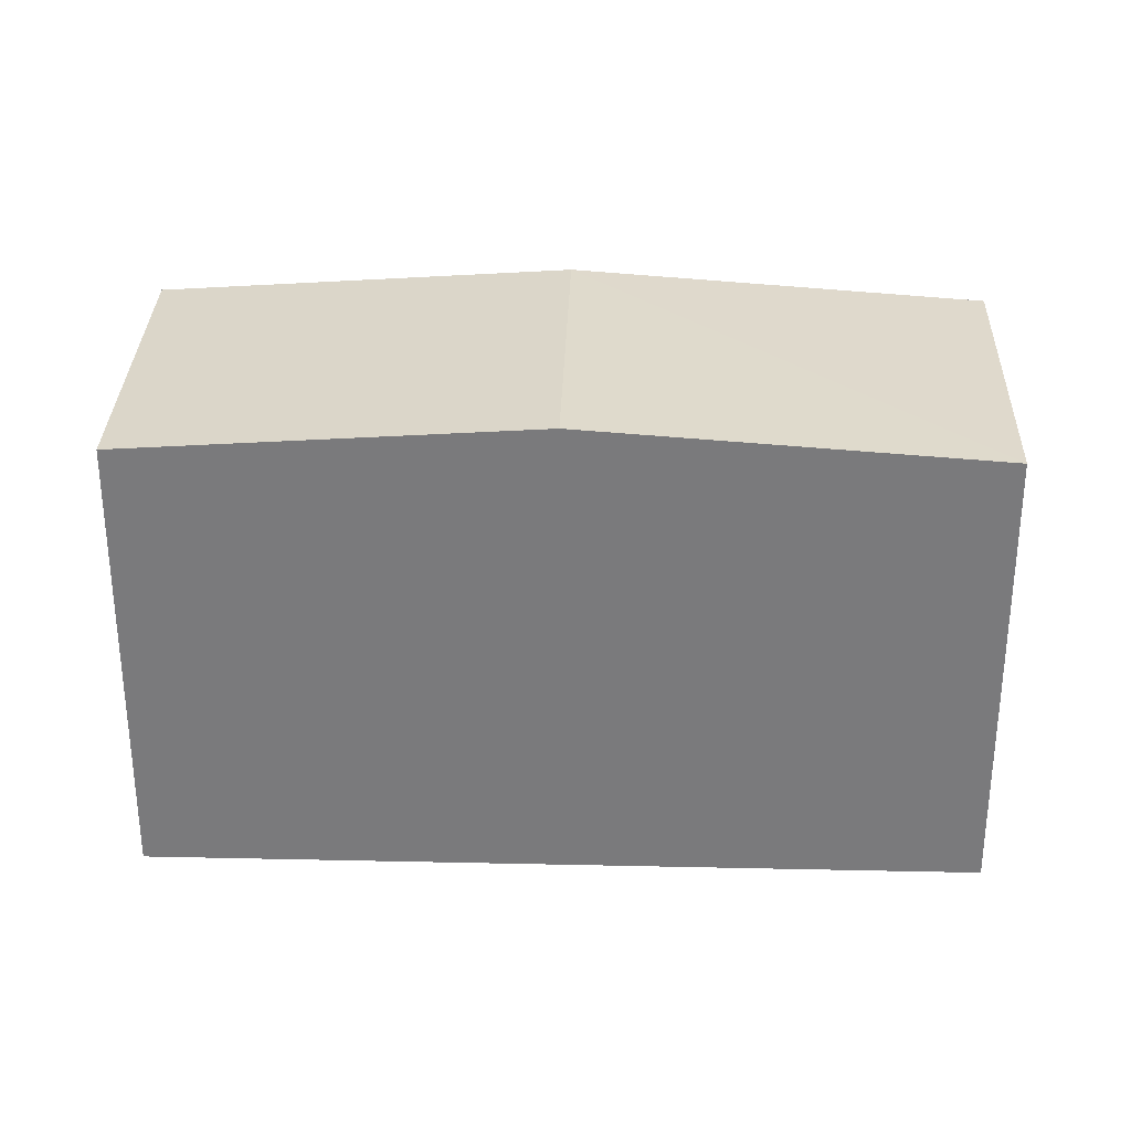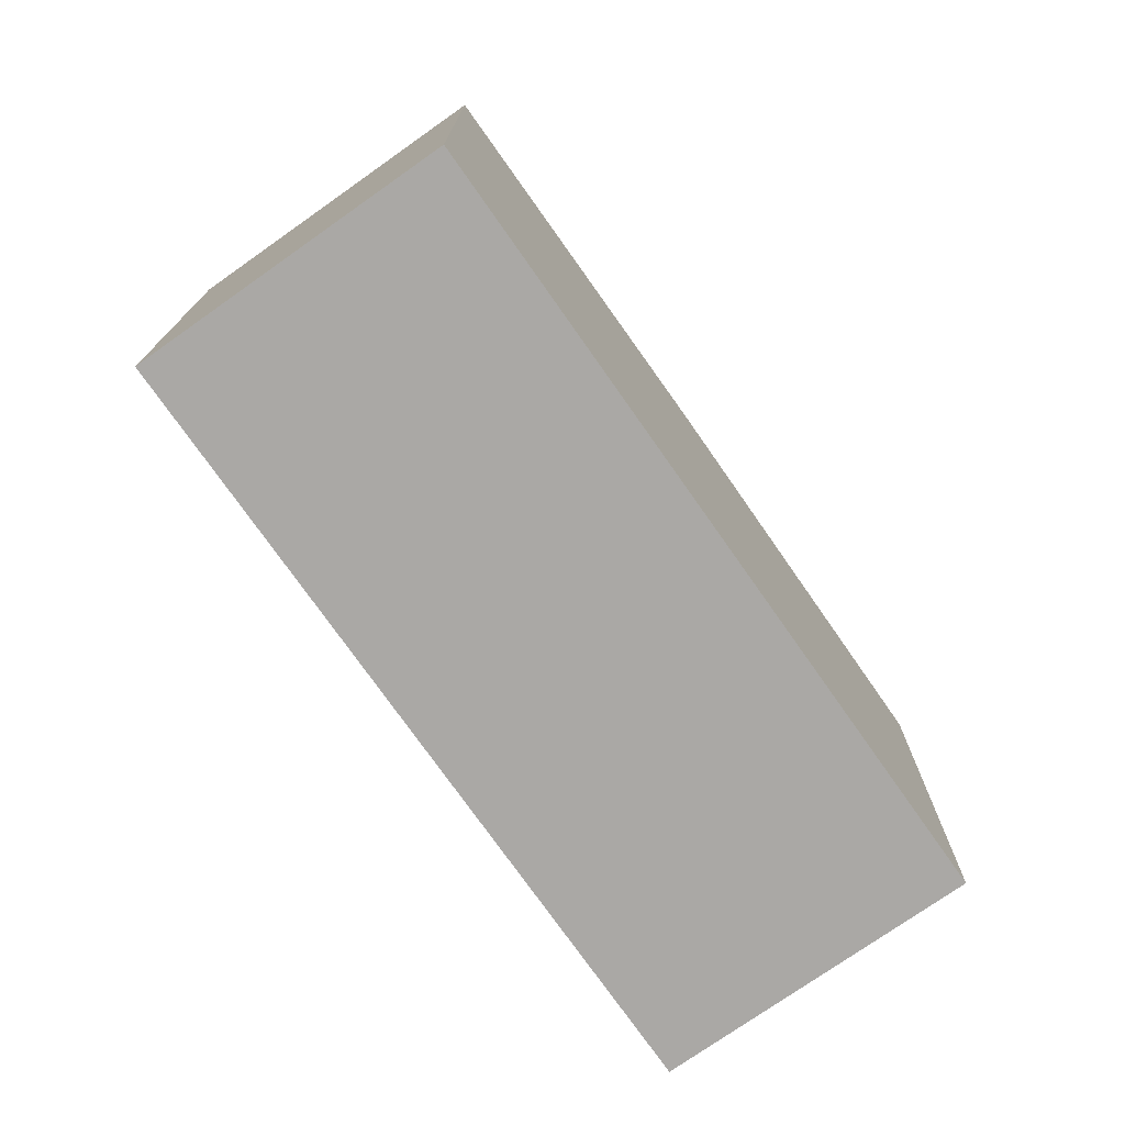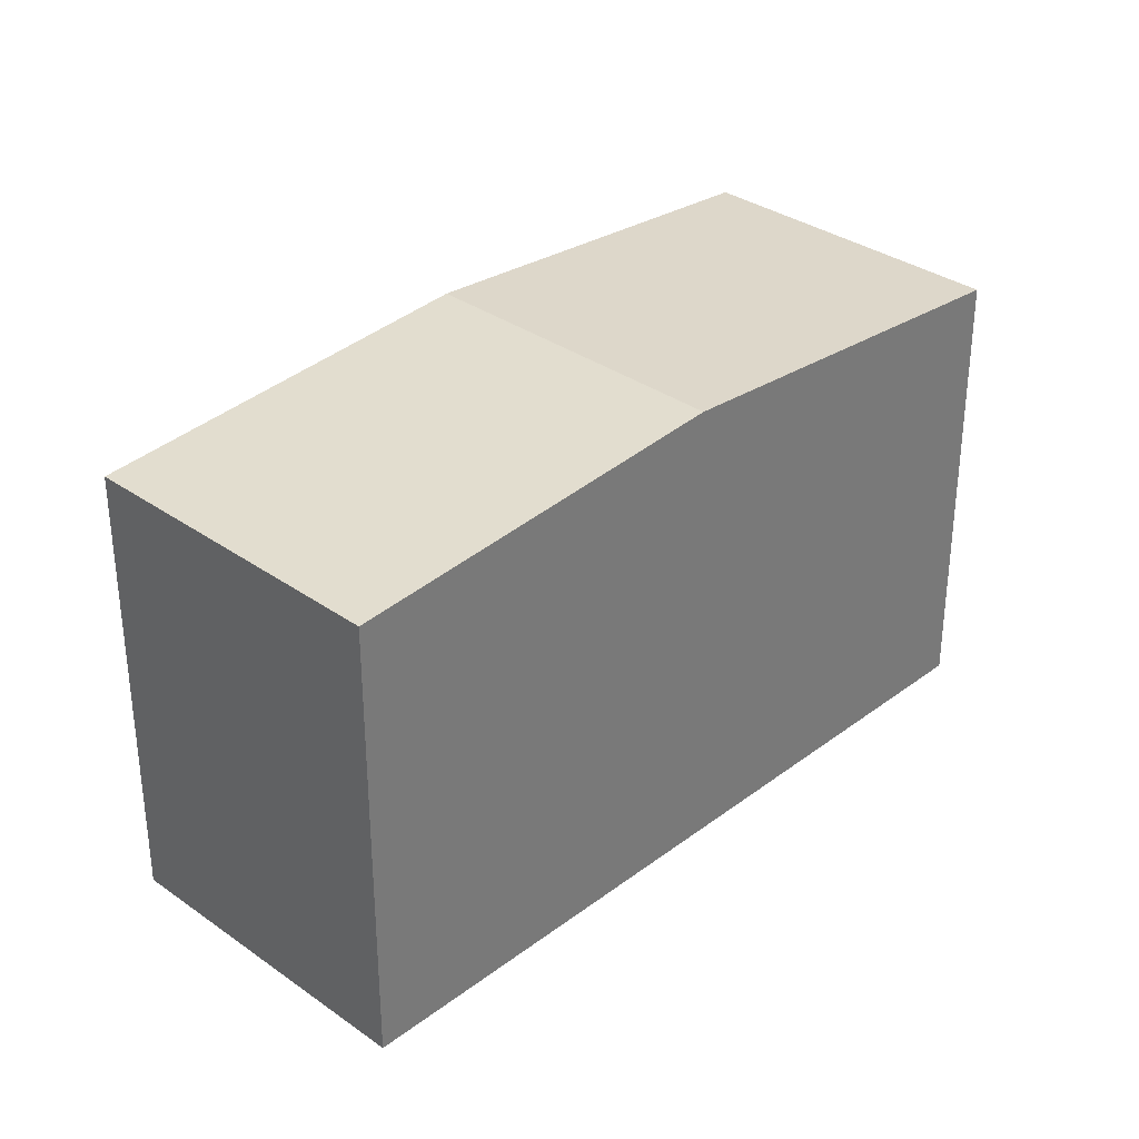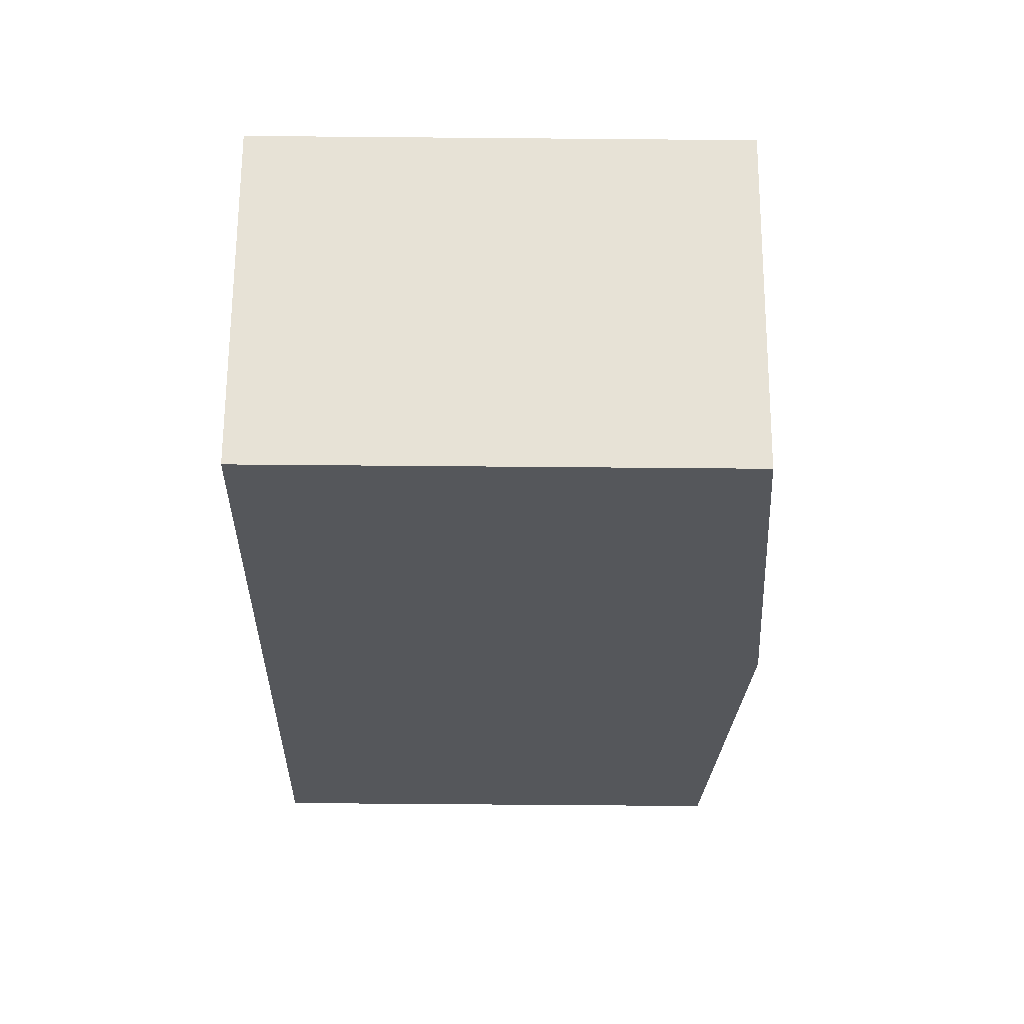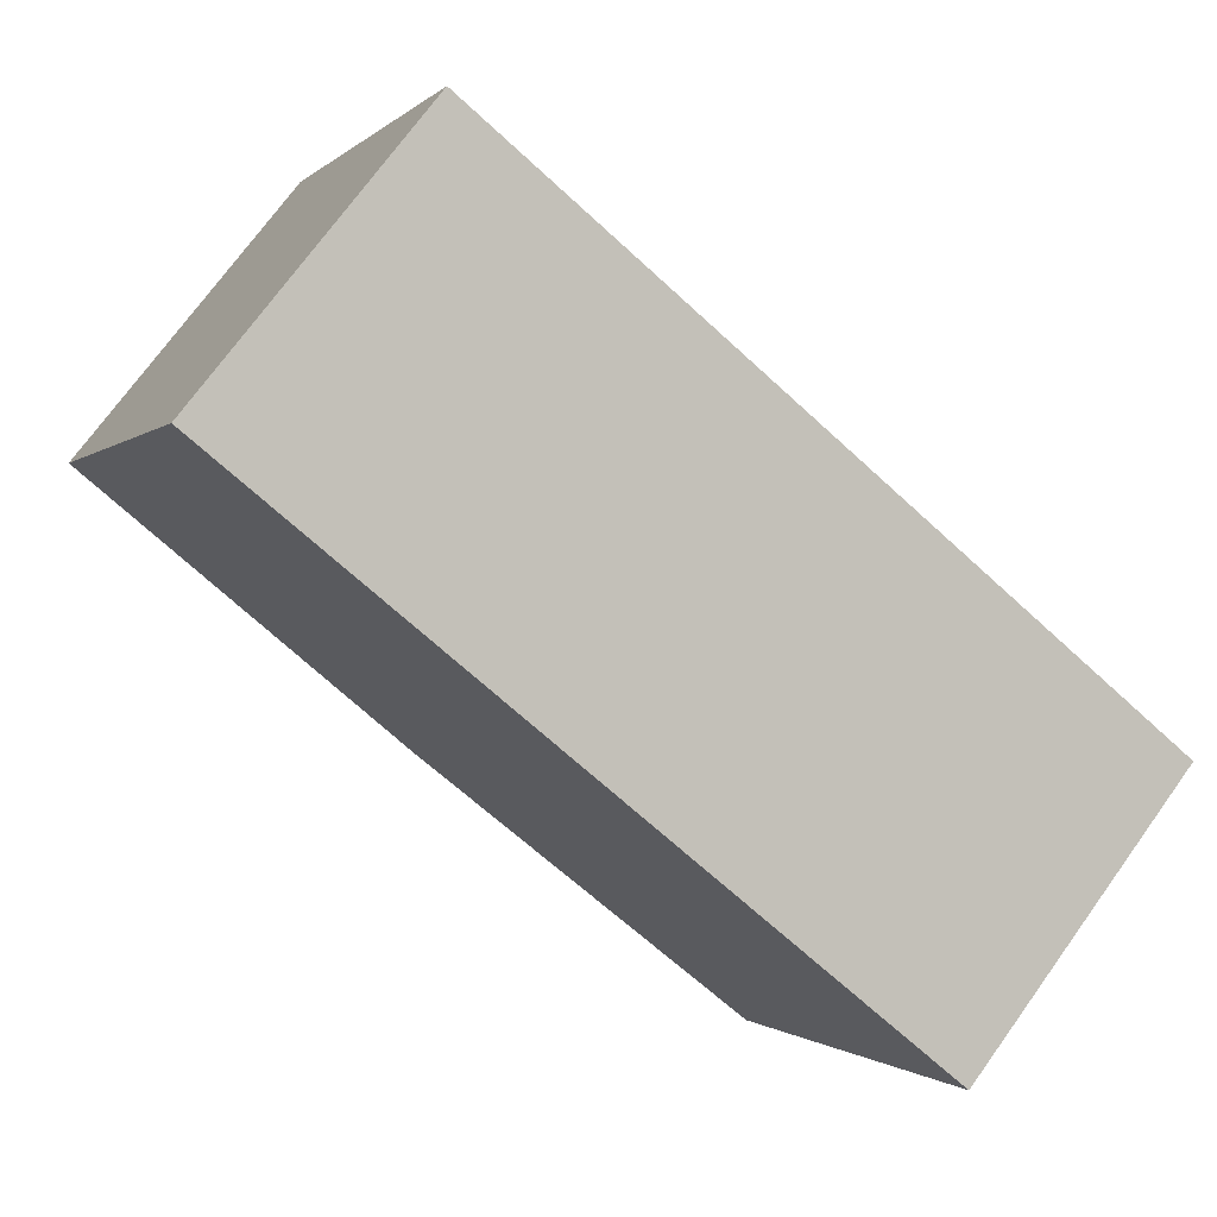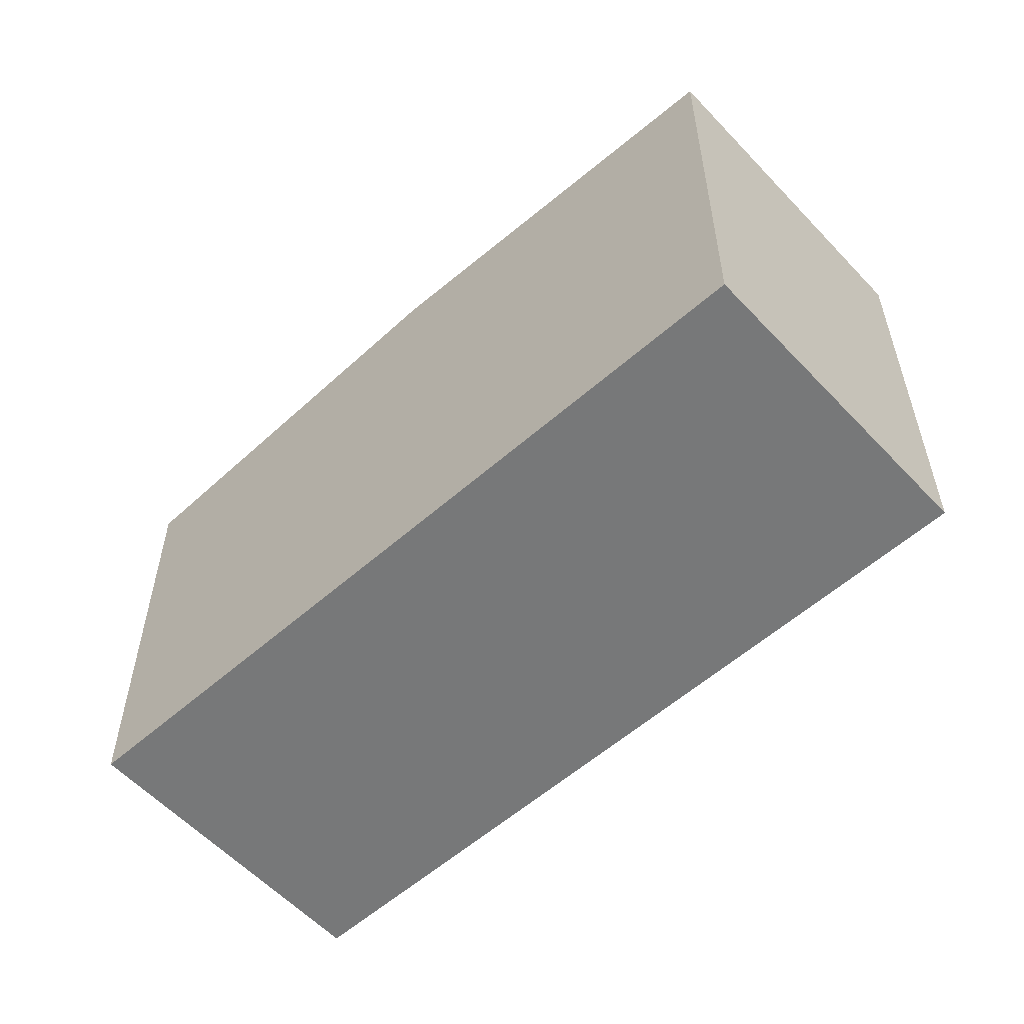
<metadata>
{"format":"obj","ext":"obj","renderer":"f3d","projection":"perspective","resolution":1024,"background":"white","views":[{"elev":31.6,"azim":-139.5,"up":"+Y"},{"elev":-75.2,"azim":163.8,"up":"+Y"},{"elev":33.2,"azim":-7.2,"up":"+Y"},{"elev":-65.5,"azim":89.5,"up":"+Z"},{"elev":-0.9,"azim":-20.0,"up":"+Z"},{"elev":-57.3,"azim":81.1,"up":"+Y"}]}
</metadata>
<code>
v  5.617 8.5 -4.505
v  14.85 8.007 -4.467
v  11.23 8.007 -9.006
v  9.235 8.5 0.031
v  0 8.007 4.903e-16
v  3.626 8.007 4.524
v  11.23 5.515e-16 -9.006
v  5.617 2.759e-16 -4.505
v  0 0 0
v  3.626 -2.77e-16 4.524
v  9.235 -1.898e-18 0.031
v  14.85 2.735e-16 -4.467
g defaultobject
f 1 2 3
f 2 1 4
f 5 4 1
f 4 5 6
f 7 1 3
f 1 7 5
f 5 7 8
f 5 8 9
f 9 6 5
f 6 9 10
f 10 4 6
f 4 10 2
f 2 10 11
f 2 11 12
f 12 3 2
f 3 12 7
f 8 10 9
f 10 8 11
f 11 8 7
f 11 7 12

</code>
